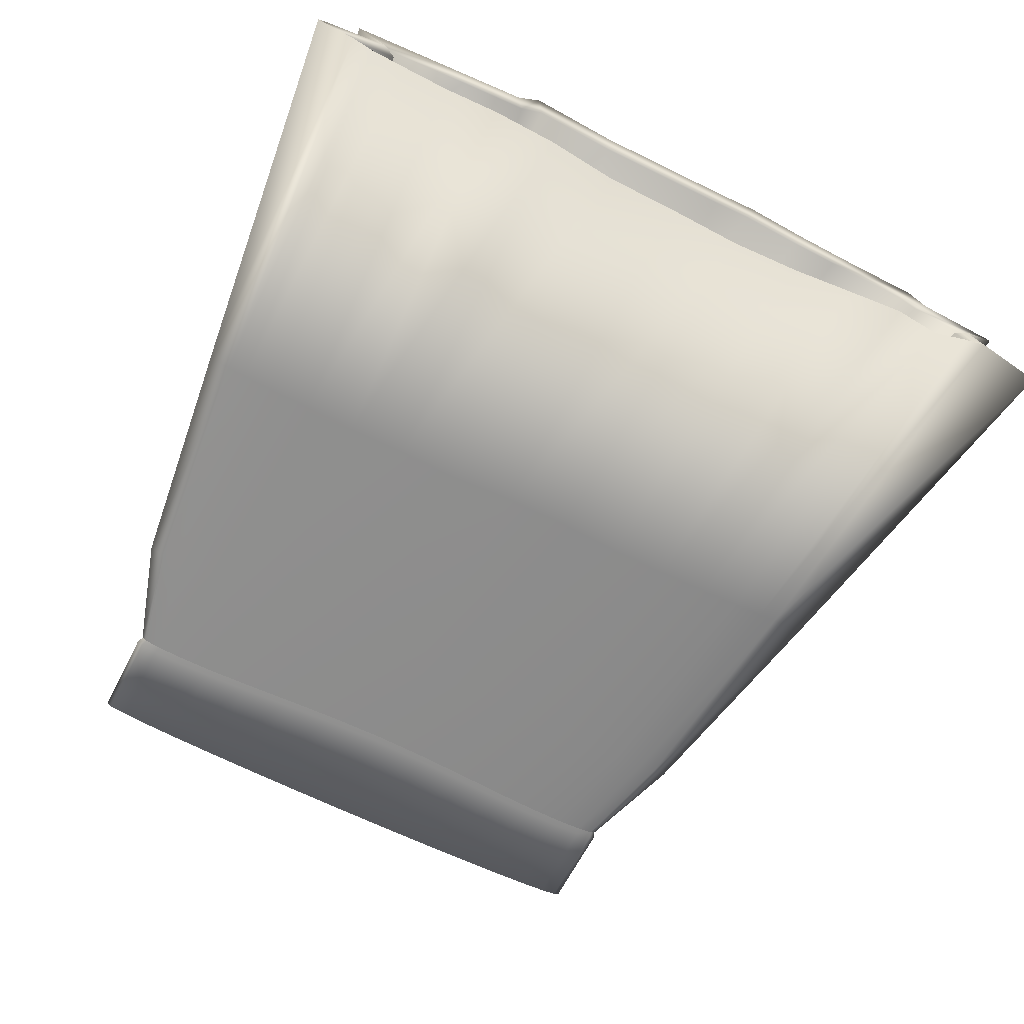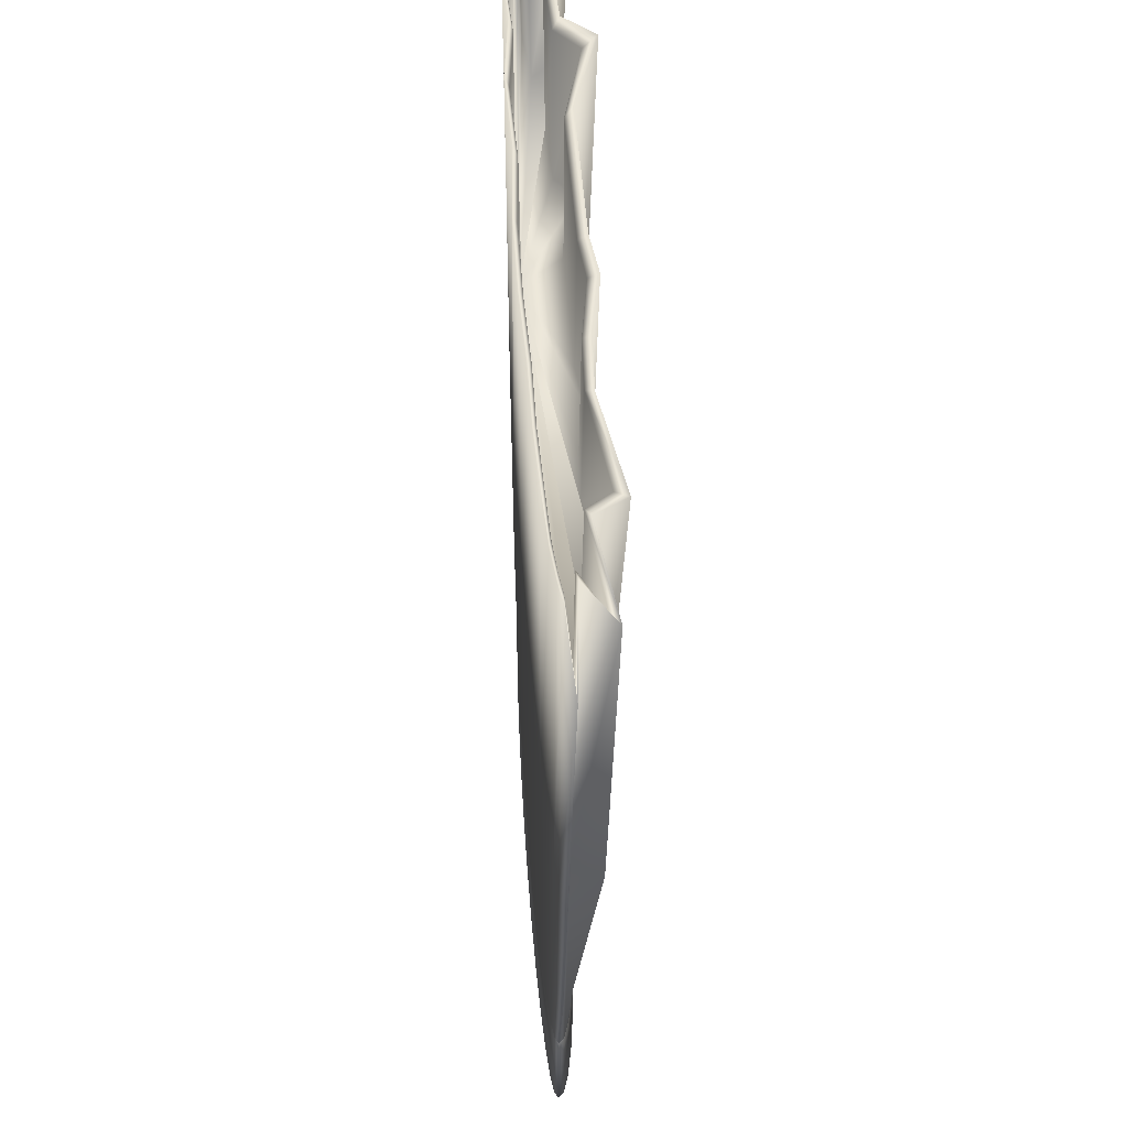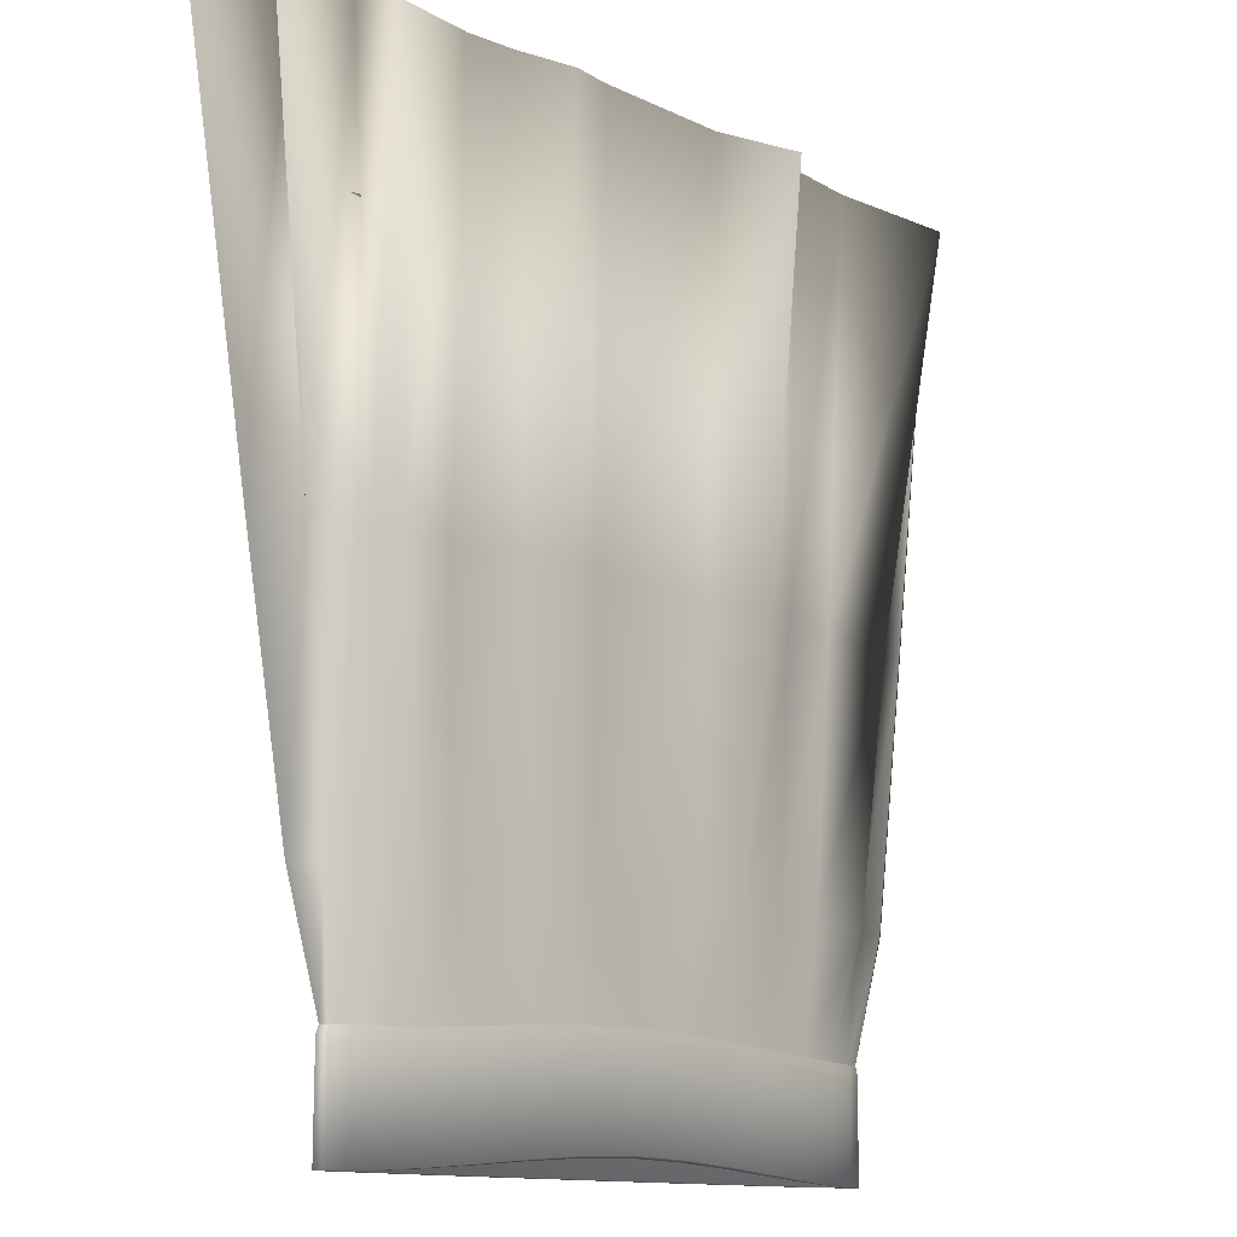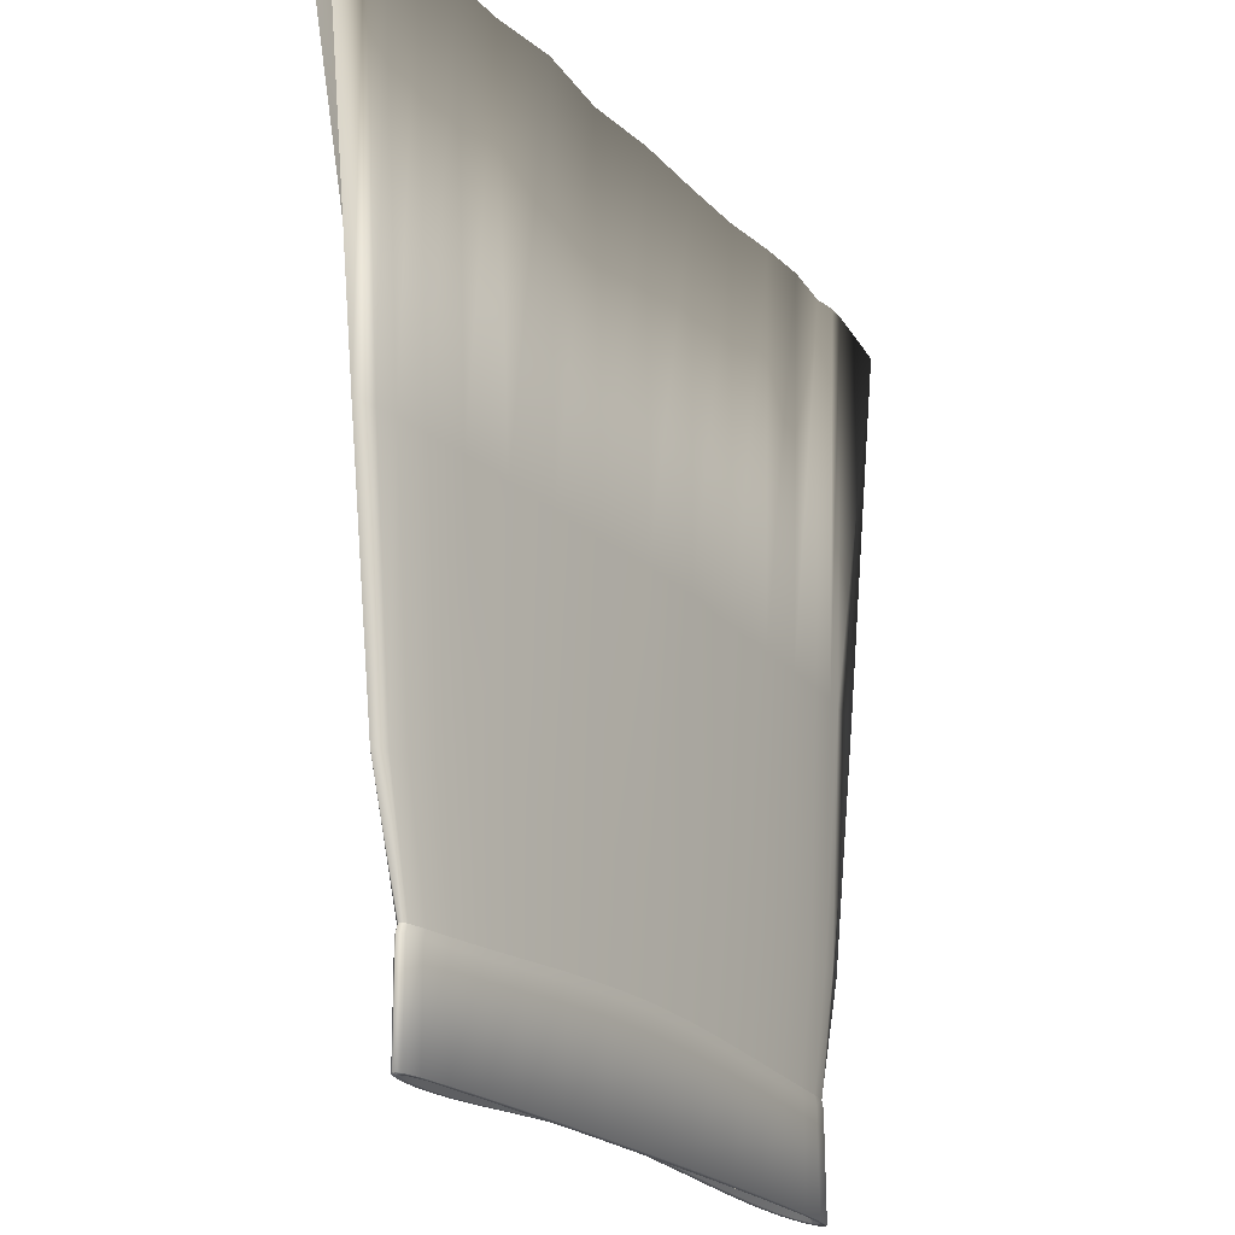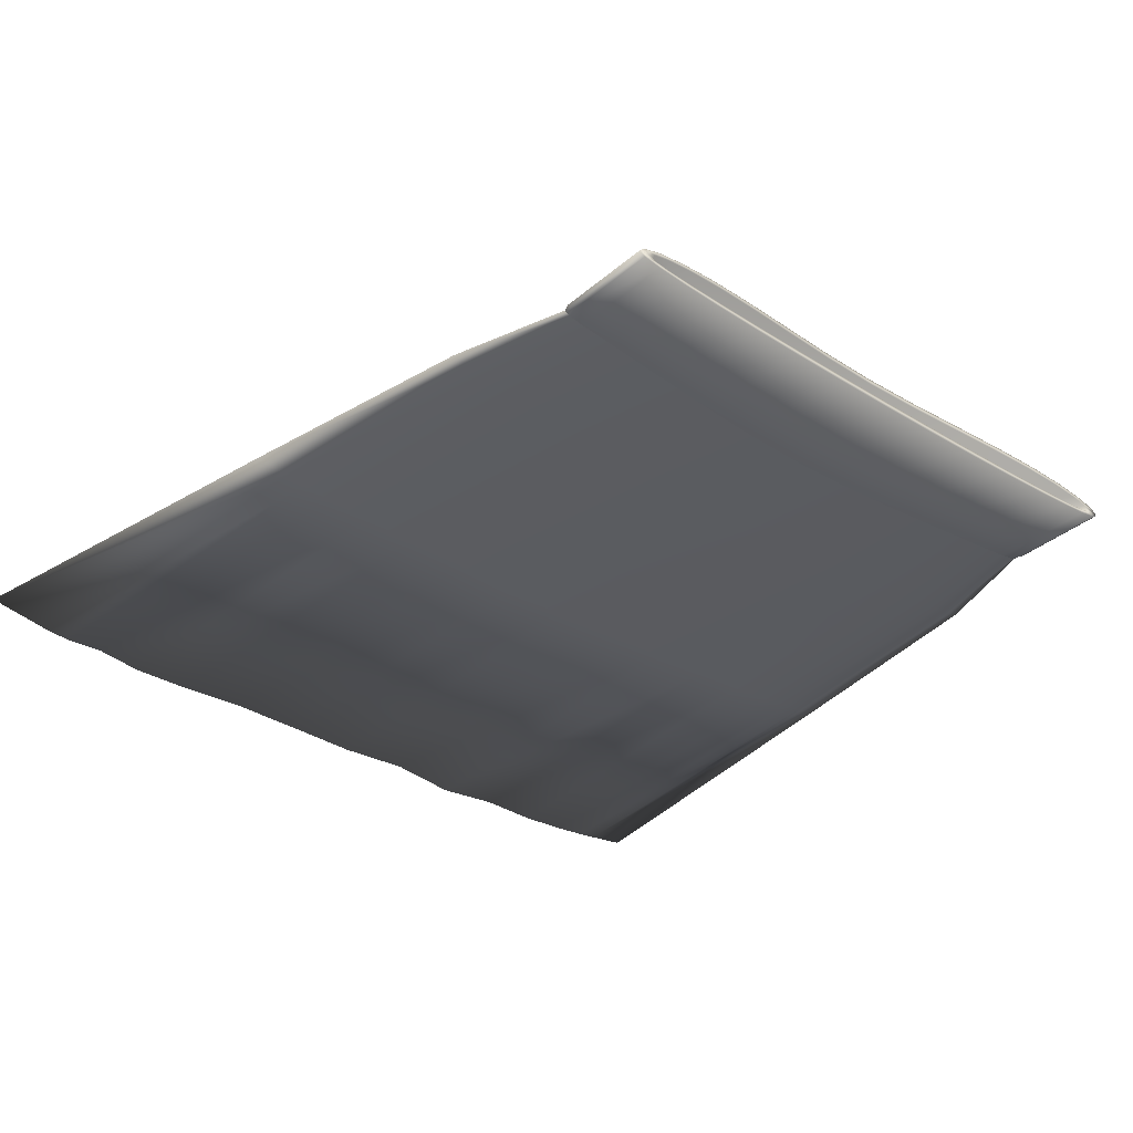
<metadata>
{"format":"obj","ext":"obj","renderer":"f3d","projection":"perspective","resolution":1024,"background":"white","views":[{"elev":-64.5,"azim":-27.1,"up":"+Y"},{"elev":52.3,"azim":86.4,"up":"+Z"},{"elev":-12.3,"azim":133.0,"up":"+Z"},{"elev":-22.3,"azim":-58.8,"up":"+Z"},{"elev":-33.7,"azim":139.7,"up":"+Y"}]}
</metadata>
<code>
o Circle_Circle.001
v -0 0.3825 0.005359
v -2.765 0.396 0.005284
v -5.424 0.4361 0.005061
v -7.874 0.5011 0.004699
v -10.02 0.5887 0.00421
v -11.78 0.6953 0.003616
v -13.09 0.817 0.01451
v -13.9 0.949 0.002694
v -14.17 1.117 0.001266
v -13.9 1.362 0.000584
v -13.09 1.598 0.0118
v -11.78 1.815 0.05987
v -10.02 2.006 0.1687
v -7.874 2.162 0.3433
v -5.424 2.278 0.5564
v -2.765 2.35 0.7463
v 5e-06 2.374 0.8291
v 2.765 2.35 0.7463
v 5.424 2.278 0.5564
v 7.874 2.162 0.3433
v 10.02 2.006 0.1687
v 11.78 1.815 0.05987
v 13.09 1.598 0.0118
v 13.9 1.362 0.000584
v 14.17 1.117 0.001266
v 13.9 0.949 0.002202
v 13.09 0.817 0.002938
v 11.78 0.6953 0.003616
v 10.02 0.5887 0.00421
v 7.874 0.5011 0.004699
v 5.424 0.4361 0.005061
v 2.765 0.396 0.005284
v 0 0.4069 4.996
v -2.765 0.4204 4.936
v -5.424 0.4605 4.789
v -7.874 0.5255 4.62
v -10.02 0.6131 4.485
v -11.78 0.7197 4.409
v -13.09 0.8414 4.383
v -13.9 0.9734 4.381
v -14.17 1.142 4.38
v -13.9 1.387 4.379
v -13.09 1.622 4.379
v -11.78 1.84 4.406
v -10.02 2.03 4.486
v -7.874 2.186 4.626
v -5.424 2.303 4.802
v -2.765 2.374 4.955
v 5e-06 2.398 5.018
v 2.765 2.374 4.955
v 5.424 2.303 4.802
v 7.874 2.186 4.626
v 10.02 2.03 4.486
v 11.78 1.84 4.406
v 13.09 1.622 4.379
v 13.9 1.387 4.379
v 14.17 1.142 4.38
v 13.9 0.9734 4.381
v 13.09 0.8414 4.383
v 11.78 0.7197 4.409
v 10.02 0.6131 4.485
v 7.874 0.5255 4.62
v 5.424 0.4605 4.789
v 2.765 0.4204 4.936
v -0 0.4153 5.327
v -2.74 0.4287 5.27
v -5.374 0.4684 5.13
v -7.802 0.5329 4.968
v -9.93 0.6196 4.839
v -11.68 0.7253 4.765
v -12.97 0.8459 4.741
v -13.77 0.9767 4.739
v -14.04 1.144 4.738
v -13.77 1.386 4.737
v -12.97 1.62 4.737
v -11.68 1.835 4.762
v -9.93 2.024 4.839
v -7.802 2.179 4.974
v -5.374 2.294 5.142
v -2.74 2.365 5.289
v 5e-06 2.389 5.348
v 2.74 2.365 5.289
v 5.374 2.294 5.142
v 7.802 2.179 4.974
v 9.93 2.024 4.839
v 11.68 1.835 4.762
v 12.97 1.62 4.737
v 13.77 1.386 4.737
v 14.04 1.144 4.738
v 13.77 0.9767 4.739
v 12.97 0.8459 4.741
v 11.68 0.7253 4.765
v 9.93 0.6196 4.839
v 7.802 0.5329 4.968
v 5.374 0.4684 5.13
v 2.74 0.4287 5.27
v 0.000248 0.3823 10.17
v -2.987 0.3969 10.14
v -5.859 0.4401 10.08
v -8.505 0.5104 10.02
v -10.83 0.605 10.01
v -12.73 0.7202 10.01
v -14.14 0.8516 10.01
v -15.02 0.9942 10.01
v -15.74 1.208 10.01
v -15.45 1.404 10.01
v -13.7 1.693 10.01
v -13.66 1.928 10.01
v -10.54 2.134 10.01
v -8.103 2.302 10.02
v -5.859 2.504 10.08
v -3.54 2.457 10.13
v 2.333 2.531 10.16
v 3.533 2.632 10.13
v 5.329 2.372 10.09
v 9.167 2.33 10.01
v 10.87 2.306 10
v 11.61 2.051 10.01
v 14.44 1.693 10.01
v 14.23 1.439 10.01
v 15.7 1.174 10.01
v 15.02 0.9942 10.01
v 14.14 0.8516 10.01
v 12.73 0.7202 10.01
v 10.83 0.605 10.01
v 8.506 0.5104 10.02
v 5.859 0.4401 10.08
v 2.987 0.3969 10.14
v 3.5e-05 0.3834 21.65
v -3.232 0.3992 21.48
v -6.339 0.446 21.48
v -9.203 0.5221 21.48
v -11.71 0.6244 21.48
v -13.77 0.749 21.48
v -15.3 0.8913 21.48
v -16.25 1.046 21.48
v -17.28 1.274 21.48
v -16.97 1.487 21.48
v -14.82 1.799 21.48
v -15.23 2.102 21.48
v -11.4 2.276 21.47
v -8.768 2.458 21.47
v -6.636 3.379 21.47
v -3.831 2.626 21.47
v 2.424 2.706 21.7
v 3.751 2.878 21.69
v 5.938 2.533 21.62
v 9.593 2.458 21.47
v 12.15 2.835 21.47
v 13.05 2.127 21.48
v 16.18 2.725 21.48
v 15.39 1.524 21.48
v 17.86 1.237 21.48
v 16.25 1.046 21.48
v 15.3 0.8913 21.48
v 13.77 0.749 21.48
v 11.71 0.6244 21.48
v 9.203 0.5221 21.48
v 6.339 0.446 21.5
v 3.232 0.3992 21.68
v -0.003784 0.409 39.41
v -3.531 0.6029 39.39
v -6.922 0.4774 39.73
v -10.05 0.7891 39.73
v -12.79 0.672 39.66
v -15.03 0.808 39.66
v -16.71 0.9632 39.66
v -17.73 1.132 39.73
v -19.62 1.377 39.73
v -19.27 1.609 39.73
v -16.18 1.95 39.92
v -17.61 3.637 39.72
v -12.45 2.47 40.29
v -9.17 2.67 40.44
v -8.028 4.004 40.48
v -4.184 2.852 40.57
v 2.203 2.94 40.63
v 4.09 3.215 40.62
v 6.914 2.751 40.6
v 9.287 2.67 40.56
v 13.63 3.518 40.34
v 14.37 2.227 40.42
v 18.58 2.879 40.17
v 16.8 1.65 40.3
v 21.11 1.337 39.73
v 17.73 1.132 40.24
v 16.7 0.9632 40.09
v 15.03 0.808 39.73
v 12.78 0.672 39.94
v 10.04 0.5603 39.73
v 6.914 0.5496 39.45
v 3.523 0.4263 39.33
v -0 0.6476 0.01984
v -2.656 0.6571 0.01977
v -5.21 0.6853 0.01957
v -7.563 0.7311 0.01925
v -9.626 0.7927 0.01881
v -11.32 0.8678 0.01827
v -12.58 0.9535 0.02805
v -13.35 1.046 0.01745
v -13.61 1.165 0.01616
v -13.35 1.337 0.01555
v -12.58 1.503 0.02561
v -11.32 1.656 0.06874
v -9.626 1.79 0.1664
v -7.563 1.9 0.3231
v -5.21 1.982 0.5142
v -2.656 2.033 0.6846
v 4e-06 2.05 0.7589
v 2.656 2.033 0.6846
v 5.21 1.982 0.5142
v 7.563 1.9 0.3231
v 9.626 1.79 0.1664
v 11.32 1.656 0.06874
v 12.58 1.503 0.02561
v 13.35 1.337 0.01555
v 13.61 1.165 0.01616
v 13.35 1.046 0.017
v 12.58 0.9535 0.01767
v 11.32 0.8678 0.01827
v 9.626 0.7927 0.01881
v 7.563 0.7311 0.01925
v 5.21 0.6853 0.01957
v 2.656 0.6571 0.01977
v -0 0.606 4.184
v -2.245 0.6162 4.184
v -4.403 0.6462 4.184
v -6.392 0.695 4.183
v -8.135 0.7607 4.183
v -9.566 0.8408 4.183
v -10.63 0.9321 4.191
v -11.28 1.031 4.182
v -11.5 1.157 4.181
v -11.28 1.341 4.18
v -10.63 1.518 4.189
v -9.566 1.681 4.225
v -8.135 1.824 4.306
v -6.392 1.941 4.437
v -4.403 2.029 4.597
v -2.245 2.082 4.74
v 3e-06 2.1 4.802
v 2.245 2.082 4.74
v 4.403 2.029 4.597
v 6.392 1.941 4.437
v 8.135 1.824 4.306
v 9.566 1.681 4.225
v 10.63 1.518 4.189
v 11.28 1.341 4.18
v 11.5 1.157 4.181
v 11.28 1.031 4.182
v 10.63 0.9321 4.182
v 9.566 0.8408 4.183
v 8.135 0.7607 4.183
v 6.392 0.695 4.183
v 4.403 0.6462 4.184
v 2.244 0.6162 4.184
v -0.003635 0.6121 39.01
v -3.393 0.802 38.99
v -6.654 0.6647 39.35
v -9.665 0.9574 39.38
v -12.31 0.8148 39.33
v -14.48 0.9198 39.35
v -16.1 1.04 39.38
v -17.1 1.169 39.46
v -18.93 1.359 39.49
v -18.59 1.538 39.48
v -15.59 1.799 39.64
v -16.98 3.098 39.46
v -11.99 2.198 39.96
v -8.826 2.35 40.08
v -7.727 3.374 40.11
v -4.025 2.488 40.18
v 2.119 2.555 40.23
v 3.934 2.767 40.23
v 6.653 2.412 40.22
v 8.94 2.35 40.2
v 13.14 3.004 40.03
v 13.85 2.012 40.1
v 17.93 2.516 39.92
v 16.2 1.568 40.02
v 20.38 1.329 39.51
v 17.1 1.17 39.97
v 16.1 1.04 39.81
v 14.48 0.9198 39.43
v 12.3 0.8148 39.61
v 9.658 0.7287 39.38
v 6.647 0.737 39.07
v 3.385 0.6254 38.93
v 0.06197 0.7362 32.69
v -3.022 0.7483 32.7
v -5.991 0.7842 32.71
v -8.731 0.8424 32.73
v -11.14 0.9207 32.76
v -13.12 1.016 32.78
v -14.59 1.125 32.8
v -15.5 1.244 32.81
v -17.16 1.416 32.83
v -16.86 1.579 32.83
v -14.12 1.816 32.97
v -15.39 2.999 32.81
v -10.85 2.179 33.27
v -7.968 2.317 33.38
v -6.967 3.25 33.4
v -3.598 2.444 33.47
v 1.994 2.505 33.51
v 3.646 2.697 33.51
v 6.12 2.374 33.5
v 8.202 2.318 33.48
v 12.02 2.914 33.32
v 12.67 2.01 33.4
v 16.38 2.469 33.23
v 14.81 1.606 33.32
v 18.62 1.388 32.85
v 15.63 1.244 33.27
v 14.72 1.126 33.32
v 13.24 1.016 32.78
v 11.26 0.9207 32.76
v 8.855 0.8424 32.73
v 6.115 0.7842 32.71
v 3.146 0.7483 32.7
v -2.74 0.4287 5.27
v -0 0.4153 5.327
v -5.374 0.4684 5.13
v -7.802 0.5329 4.968
v -9.93 0.6196 4.839
v -11.68 0.7253 4.765
v -12.97 0.8459 4.741
v -13.77 0.9767 4.739
v -14.04 1.144 4.738
v -13.77 1.386 4.737
v -12.97 1.62 4.737
v -11.68 1.835 4.762
v -9.93 2.024 4.839
v -7.802 2.179 4.974
v -5.374 2.294 5.142
v -2.74 2.365 5.289
v 5e-06 2.389 5.348
v 2.74 2.365 5.289
v 5.374 2.294 5.142
v 7.802 2.179 4.974
v 9.93 2.024 4.839
v 11.68 1.835 4.762
v 12.97 1.62 4.737
v 13.77 1.386 4.737
v 14.04 1.144 4.738
v 13.77 0.9767 4.739
v 12.97 0.8459 4.741
v 11.68 0.7253 4.765
v 9.93 0.6196 4.839
v 7.802 0.5329 4.968
v 5.374 0.4684 5.13
v 2.74 0.4287 5.27
f 22 21 53 54
f 9 8 40 41
f 23 22 54 55
f 10 9 41 42
f 24 23 55 56
f 11 10 42 43
f 25 24 56 57
f 12 11 43 44
f 26 25 57 58
f 13 12 44 45
f 27 26 58 59
f 14 13 45 46
f 28 27 59 60
f 15 14 46 47
f 2 1 33 34
f 29 28 60 61
f 16 15 47 48
f 3 2 34 35
f 30 29 61 62
f 17 16 48 49
f 4 3 35 36
f 31 30 62 63
f 18 17 49 50
f 5 4 36 37
f 32 31 63 64
f 19 18 50 51
f 6 5 37 38
f 1 32 64 33
f 20 19 51 52
f 7 6 38 39
f 21 20 52 53
f 8 7 39 40
f 35 34 321 323
f 62 61 349 350
f 49 48 336 337
f 36 35 323 324
f 63 62 350 351
f 50 49 337 338
f 37 36 324 325
f 64 63 351 352
f 51 50 338 339
f 38 37 325 326
f 33 64 352 322
f 52 51 339 340
f 39 38 326 327
f 53 52 340 341
f 40 39 327 328
f 54 53 341 342
f 41 40 328 329
f 55 54 342 343
f 42 41 329 330
f 56 55 343 344
f 43 42 330 331
f 57 56 344 345
f 44 43 331 332
f 58 57 345 346
f 45 44 332 333
f 59 58 346 347
f 46 45 333 334
f 60 59 347 348
f 47 46 334 335
f 34 33 322 321
f 61 60 348 349
f 48 47 335 336
f 70 69 101 102
f 65 96 128 97
f 84 83 115 116
f 71 70 102 103
f 85 84 116 117
f 72 71 103 104
f 86 85 117 118
f 73 72 104 105
f 87 86 118 119
f 74 73 105 106
f 88 87 119 120
f 75 74 106 107
f 89 88 120 121
f 76 75 107 108
f 90 89 121 122
f 77 76 108 109
f 91 90 122 123
f 78 77 109 110
f 92 91 123 124
f 79 78 110 111
f 66 65 97 98
f 93 92 124 125
f 80 79 111 112
f 67 66 98 99
f 94 93 125 126
f 81 80 112 113
f 68 67 99 100
f 95 94 126 127
f 82 81 113 114
f 69 68 100 101
f 96 95 127 128
f 83 82 114 115
f 105 104 136 137
f 119 118 150 151
f 106 105 137 138
f 120 119 151 152
f 107 106 138 139
f 121 120 152 153
f 108 107 139 140
f 122 121 153 154
f 109 108 140 141
f 123 122 154 155
f 110 109 141 142
f 124 123 155 156
f 111 110 142 143
f 98 97 129 130
f 125 124 156 157
f 112 111 143 144
f 99 98 130 131
f 126 125 157 158
f 113 112 144 145
f 100 99 131 132
f 127 126 158 159
f 114 113 145 146
f 101 100 132 133
f 128 127 159 160
f 115 114 146 147
f 102 101 133 134
f 97 128 160 129
f 116 115 147 148
f 103 102 134 135
f 117 116 148 149
f 104 103 135 136
f 118 117 149 150
f 138 137 169 170
f 152 151 183 184
f 139 138 170 171
f 153 152 184 185
f 140 139 171 172
f 154 153 185 186
f 141 140 172 173
f 155 154 186 187
f 142 141 173 174
f 156 155 187 188
f 143 142 174 175
f 130 129 161 162
f 157 156 188 189
f 144 143 175 176
f 131 130 162 163
f 158 157 189 190
f 145 144 176 177
f 132 131 163 164
f 159 158 190 191
f 146 145 177 178
f 133 132 164 165
f 160 159 191 192
f 147 146 178 179
f 134 133 165 166
f 129 160 192 161
f 148 147 179 180
f 135 134 166 167
f 149 148 180 181
f 136 135 167 168
f 150 149 181 182
f 137 136 168 169
f 151 150 182 183
f 29 30 222 221
f 16 17 209 208
f 3 4 196 195
f 30 31 223 222
f 17 18 210 209
f 4 5 197 196
f 31 32 224 223
f 18 19 211 210
f 5 6 198 197
f 32 1 193 224
f 19 20 212 211
f 6 7 199 198
f 20 21 213 212
f 7 8 200 199
f 21 22 214 213
f 8 9 201 200
f 22 23 215 214
f 9 10 202 201
f 23 24 216 215
f 10 11 203 202
f 24 25 217 216
f 11 12 204 203
f 25 26 218 217
f 12 13 205 204
f 26 27 219 218
f 13 14 206 205
f 27 28 220 219
f 14 15 207 206
f 1 2 194 193
f 28 29 221 220
f 15 16 208 207
f 2 3 195 194
f 204 205 237 236
f 218 219 251 250
f 205 206 238 237
f 219 220 252 251
f 206 207 239 238
f 193 194 226 225
f 220 221 253 252
f 207 208 240 239
f 194 195 227 226
f 221 222 254 253
f 208 209 241 240
f 195 196 228 227
f 222 223 255 254
f 209 210 242 241
f 196 197 229 228
f 223 224 256 255
f 210 211 243 242
f 197 198 230 229
f 224 193 225 256
f 211 212 244 243
f 198 199 231 230
f 212 213 245 244
f 199 200 232 231
f 213 214 246 245
f 200 201 233 232
f 214 215 247 246
f 201 202 234 233
f 215 216 248 247
f 202 203 235 234
f 216 217 249 248
f 203 204 236 235
f 217 218 250 249
f 226 227 228 229 230 231 232 233 234 235 236 237 238 239 240 241 242 243 244 245 246 247 248 249 250 251 252 253 254 255 256 225
f 181 180 276 277
f 168 167 263 264
f 182 181 277 278
f 169 168 264 265
f 183 182 278 279
f 170 169 265 266
f 184 183 279 280
f 171 170 266 267
f 185 184 280 281
f 172 171 267 268
f 186 185 281 282
f 173 172 268 269
f 187 186 282 283
f 174 173 269 270
f 188 187 283 284
f 175 174 270 271
f 162 161 257 258
f 189 188 284 285
f 176 175 271 272
f 163 162 258 259
f 190 189 285 286
f 177 176 272 273
f 164 163 259 260
f 191 190 286 287
f 178 177 273 274
f 165 164 260 261
f 192 191 287 288
f 179 178 274 275
f 166 165 261 262
f 161 192 288 257
f 180 179 275 276
f 167 166 262 263
f 259 258 290 291
f 286 285 317 318
f 273 272 304 305
f 260 259 291 292
f 287 286 318 319
f 274 273 305 306
f 261 260 292 293
f 288 287 319 320
f 275 274 306 307
f 262 261 293 294
f 257 288 320 289
f 276 275 307 308
f 263 262 294 295
f 277 276 308 309
f 264 263 295 296
f 278 277 309 310
f 265 264 296 297
f 279 278 310 311
f 266 265 297 298
f 280 279 311 312
f 267 266 298 299
f 281 280 312 313
f 268 267 299 300
f 282 281 313 314
f 269 268 300 301
f 283 282 314 315
f 270 269 301 302
f 284 283 315 316
f 271 270 302 303
f 258 257 289 290
f 285 284 316 317
f 272 271 303 304
f 290 289 320 319 318 317 316 315 314 313 312 311 310 309 308 307 306 305 304 303 302 301 300 299 298 297 296 295 294 293 292 291

</code>
